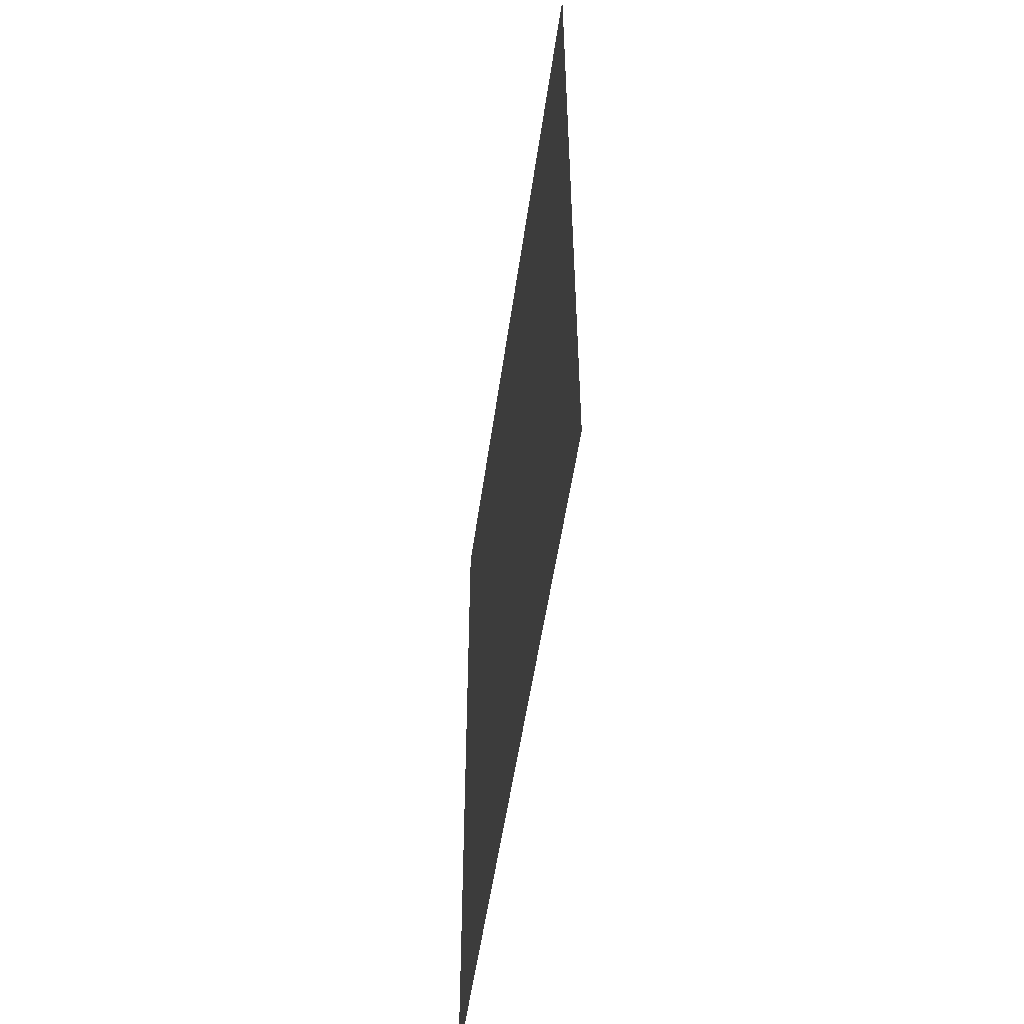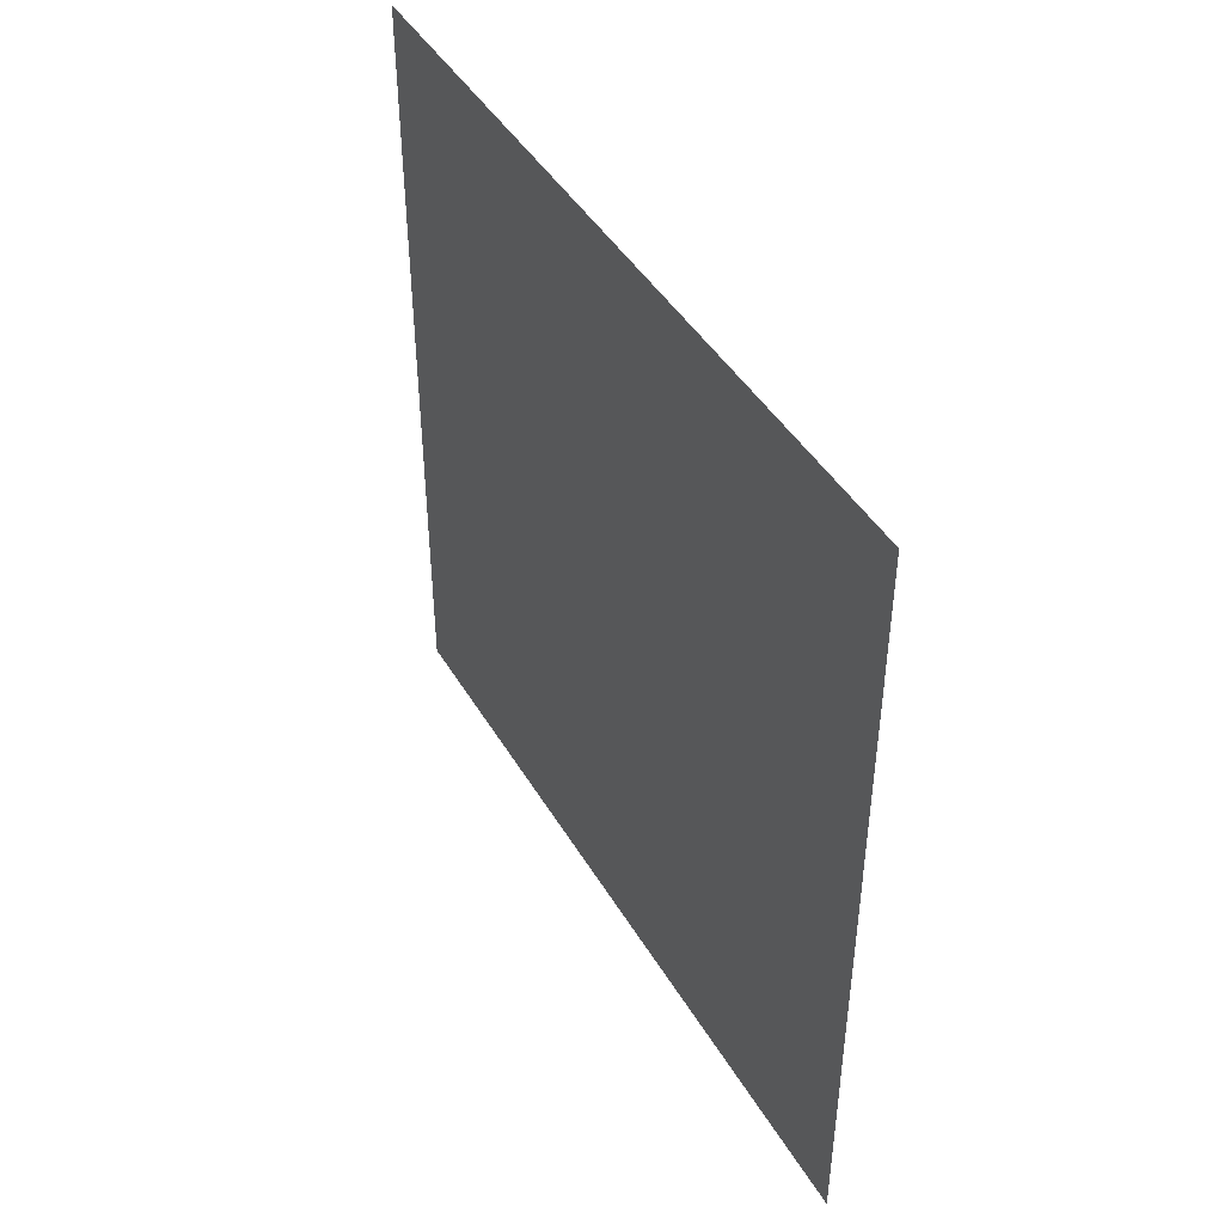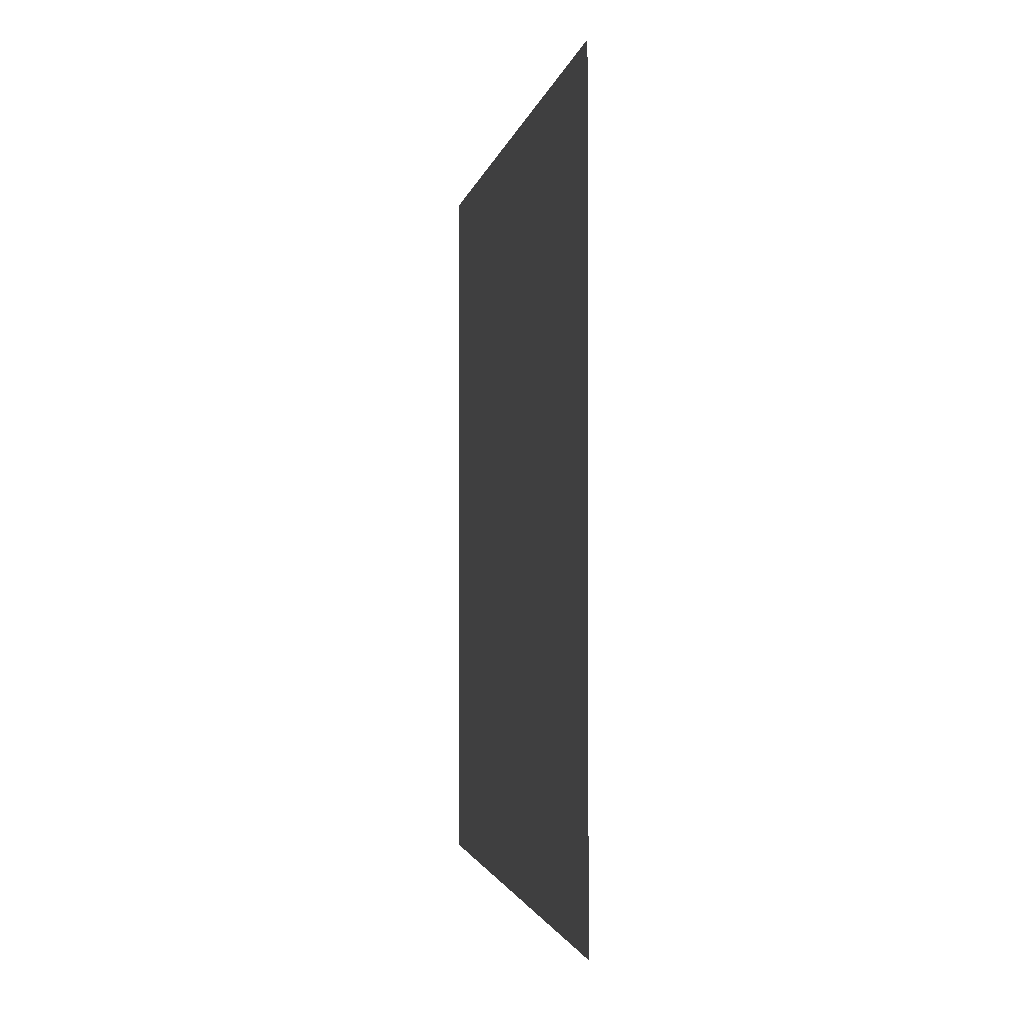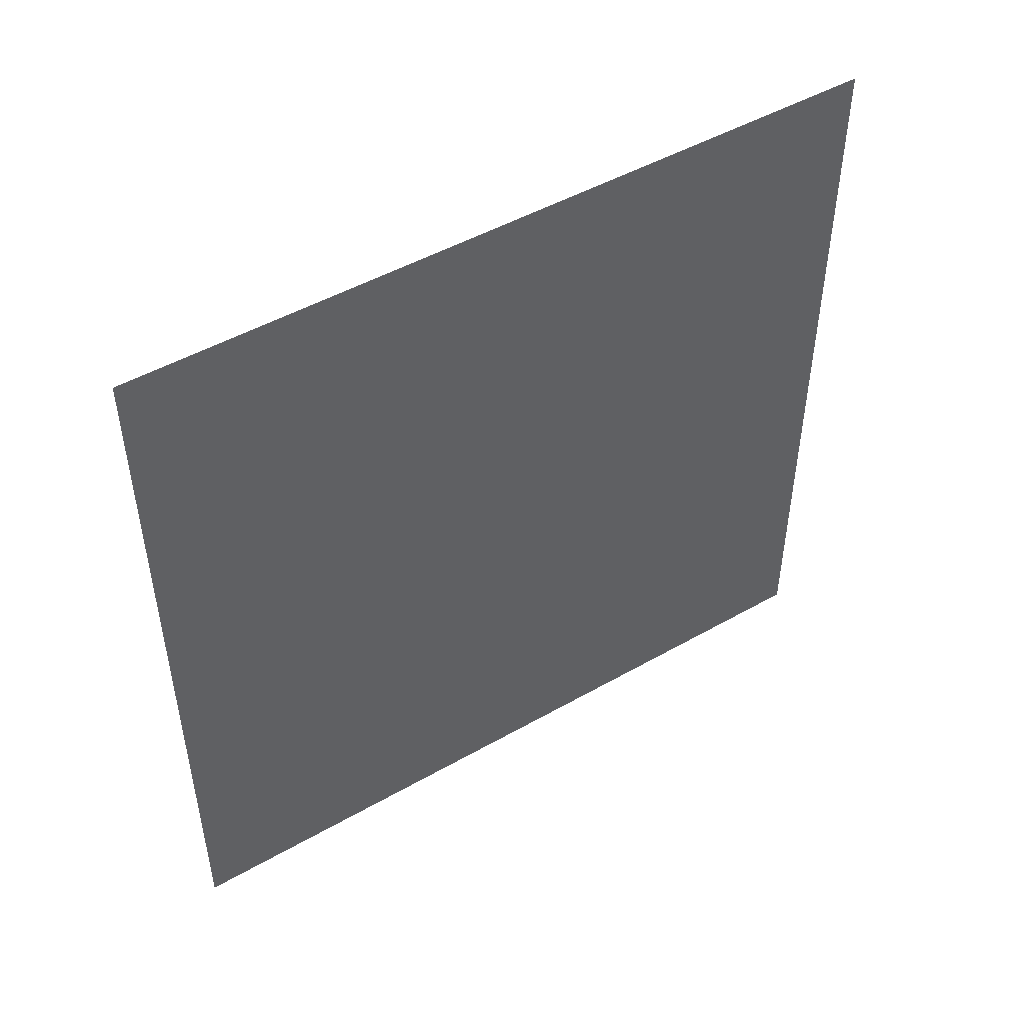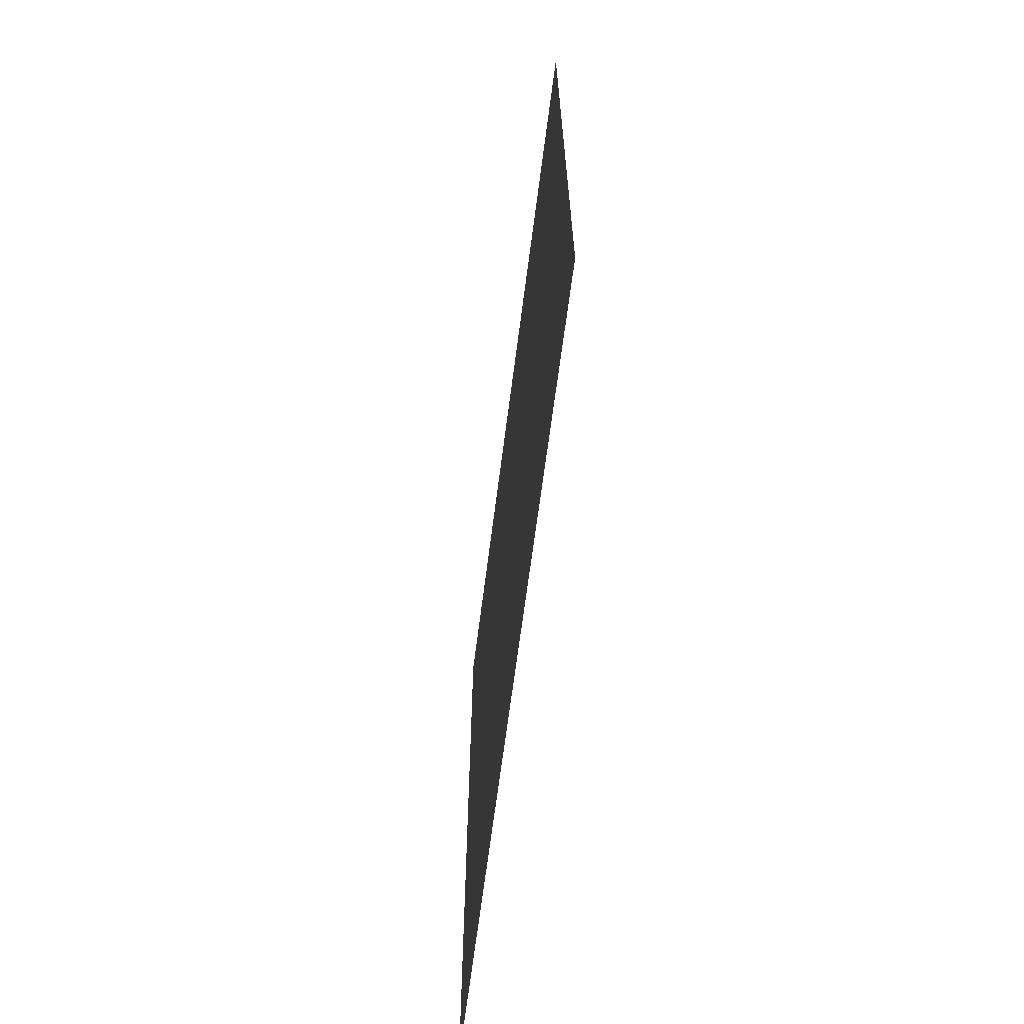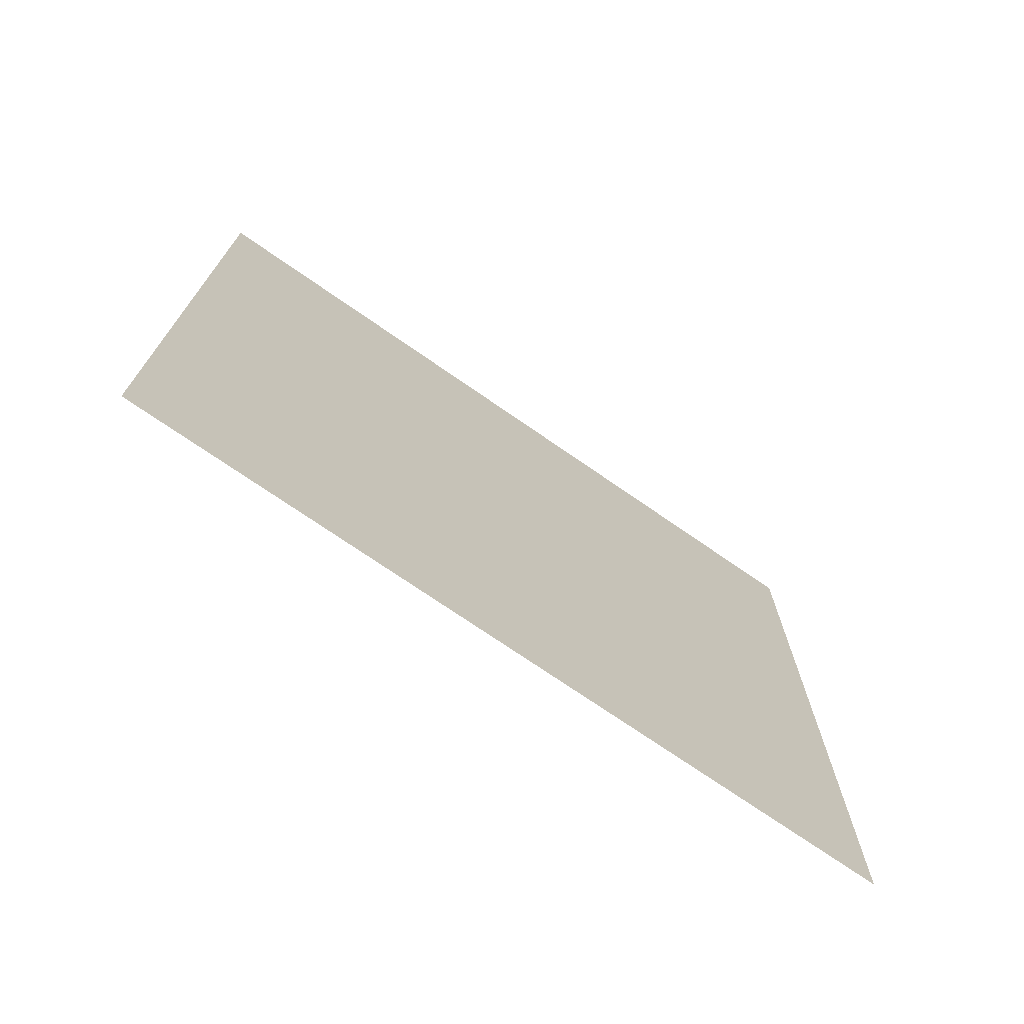
<metadata>
{"format":"obj","ext":"obj","renderer":"f3d","projection":"perspective","resolution":1024,"background":"white","views":[{"elev":-51.8,"azim":-7.9,"up":"+Z"},{"elev":44.2,"azim":-28.8,"up":"+Y"},{"elev":-2.0,"azim":170.5,"up":"+Z"},{"elev":48.4,"azim":57.5,"up":"+Z"},{"elev":-66.5,"azim":172.7,"up":"+Z"},{"elev":-72.5,"azim":-124.8,"up":"+Z"}]}
</metadata>
<code>
v -0.2 3 3
v -0.2 -1.397e-07 -4.814e-06
v -0.2 3 -4.941e-06
v -0.2 -4.206e-07 3
g wall14_9032_1715
f 1 3 2
f 2 4 1

</code>
